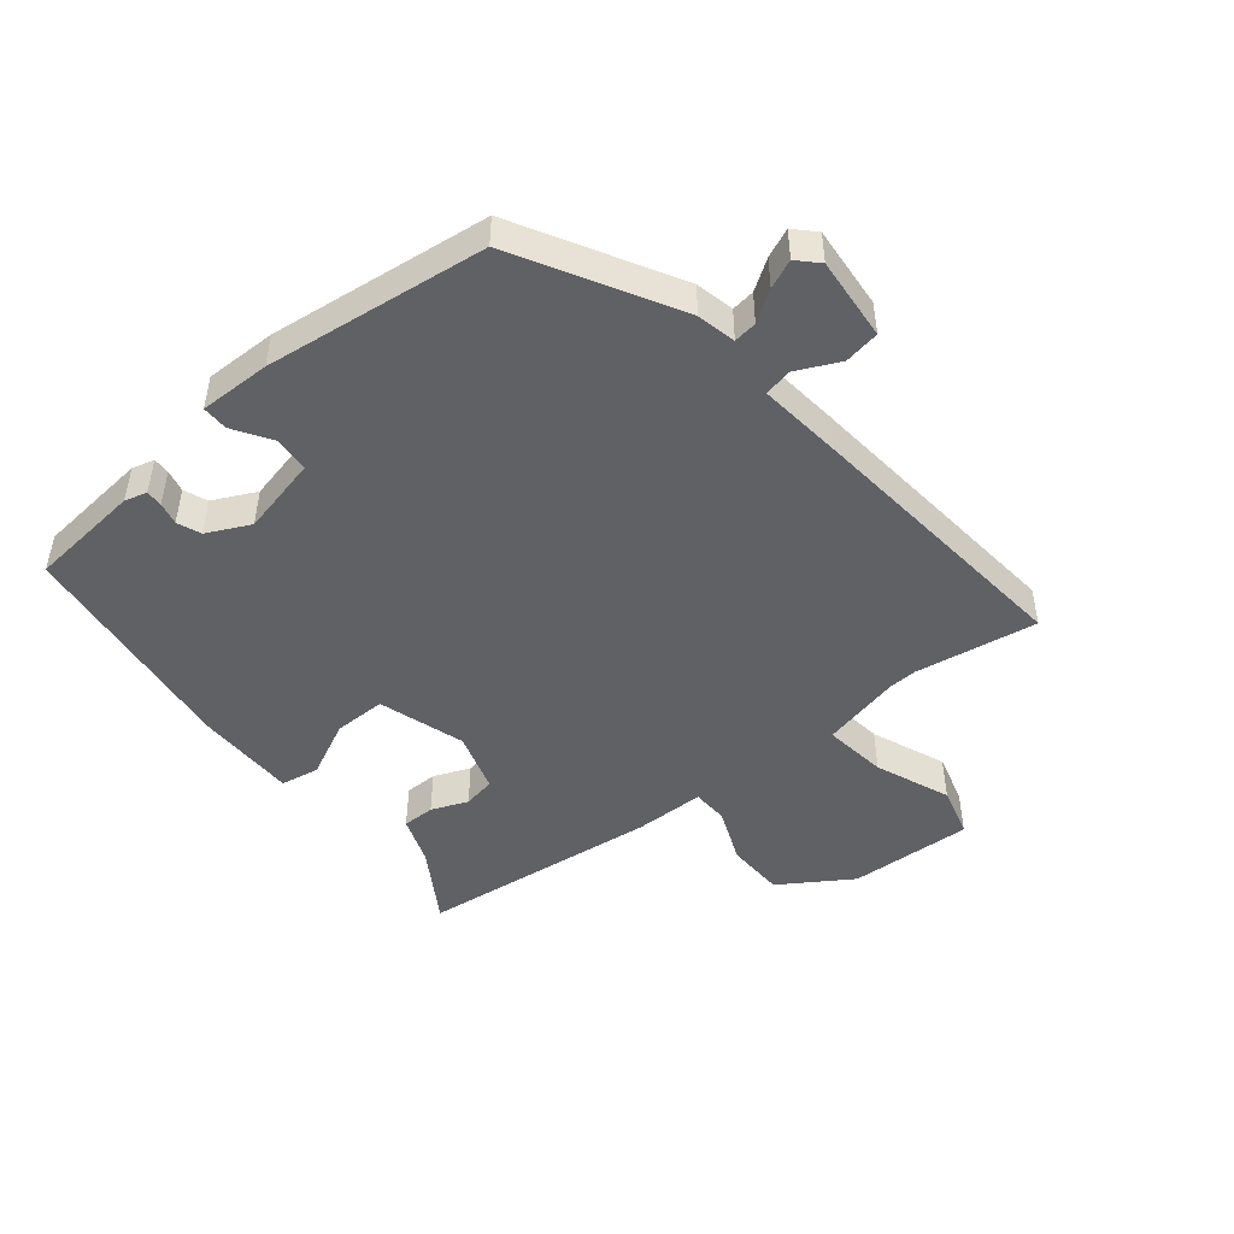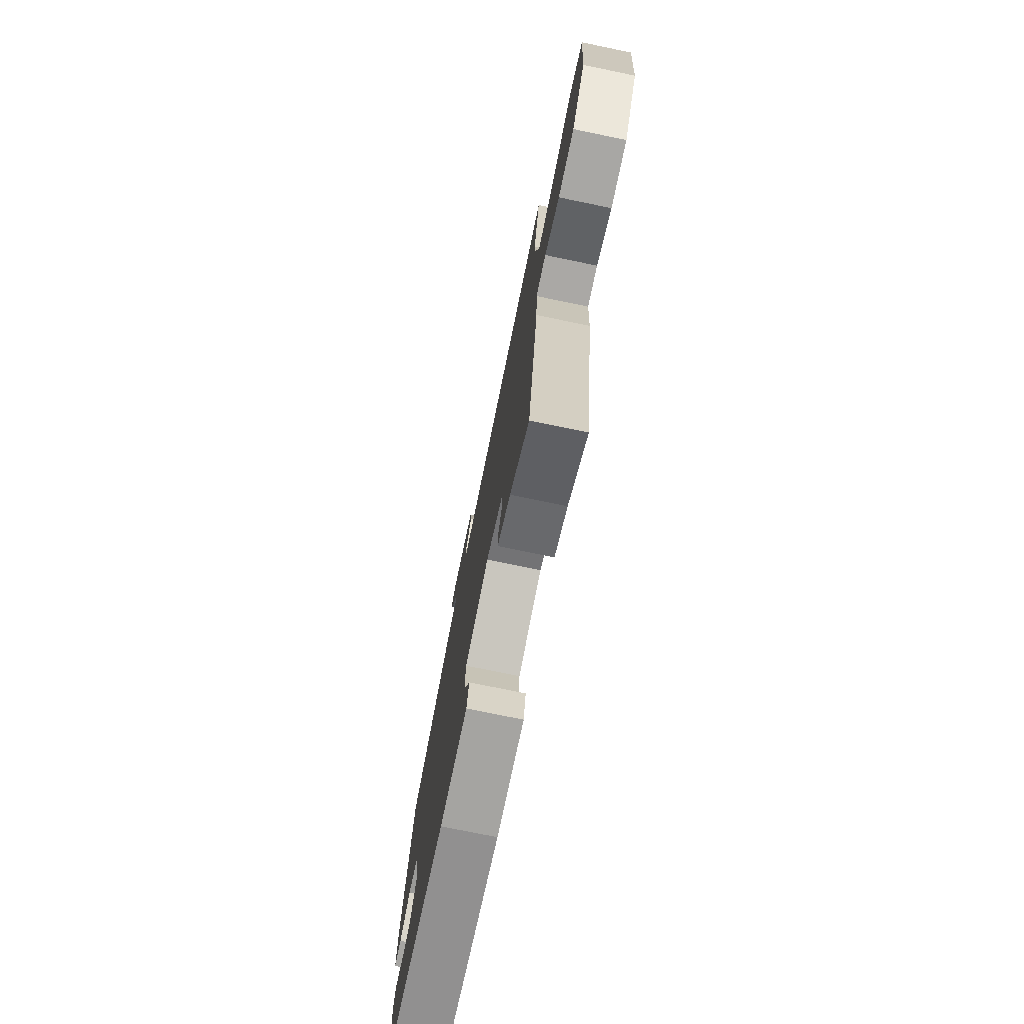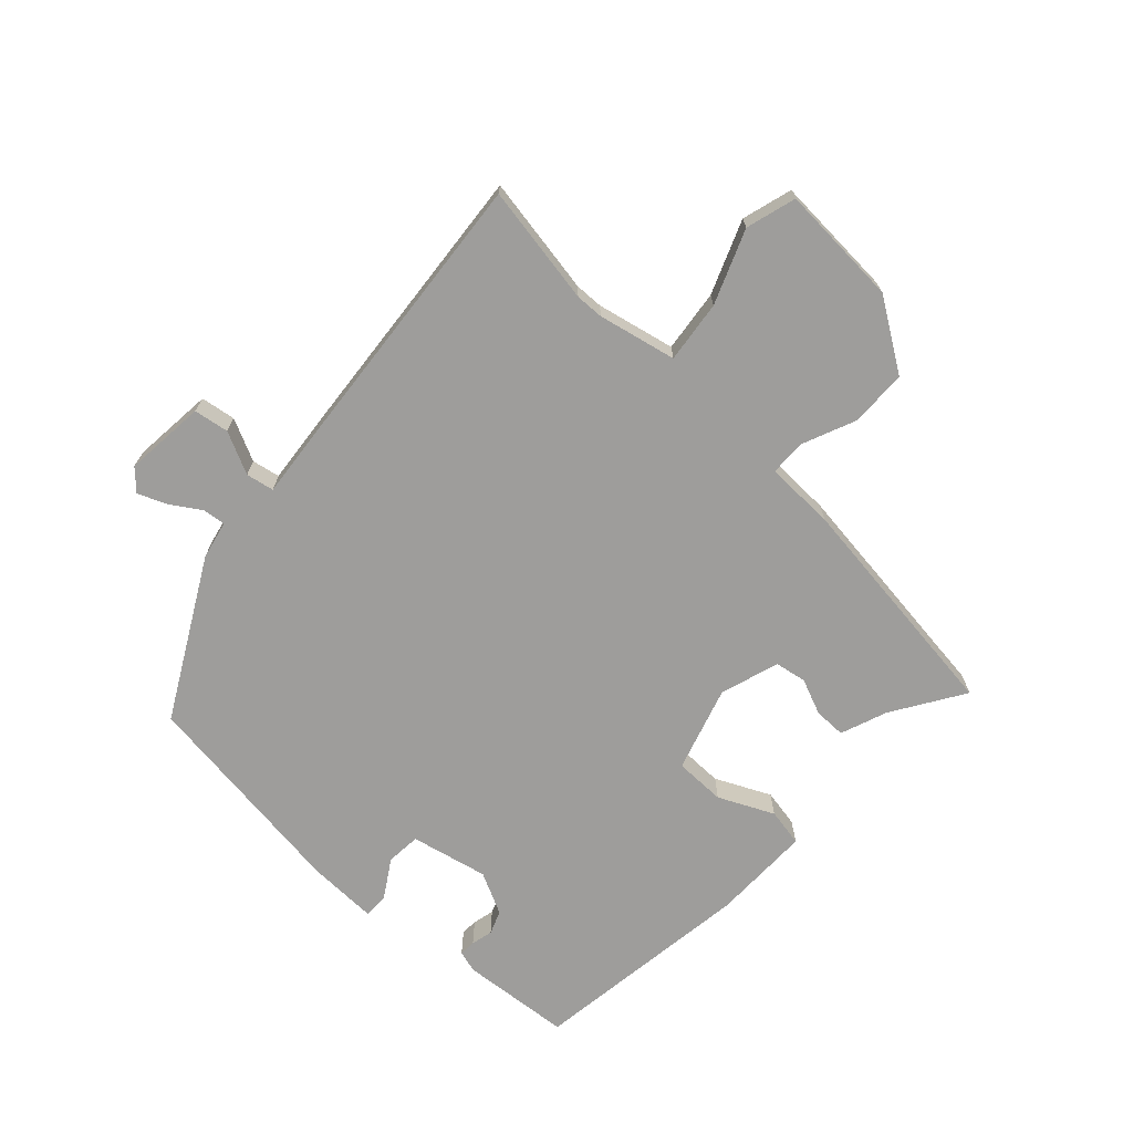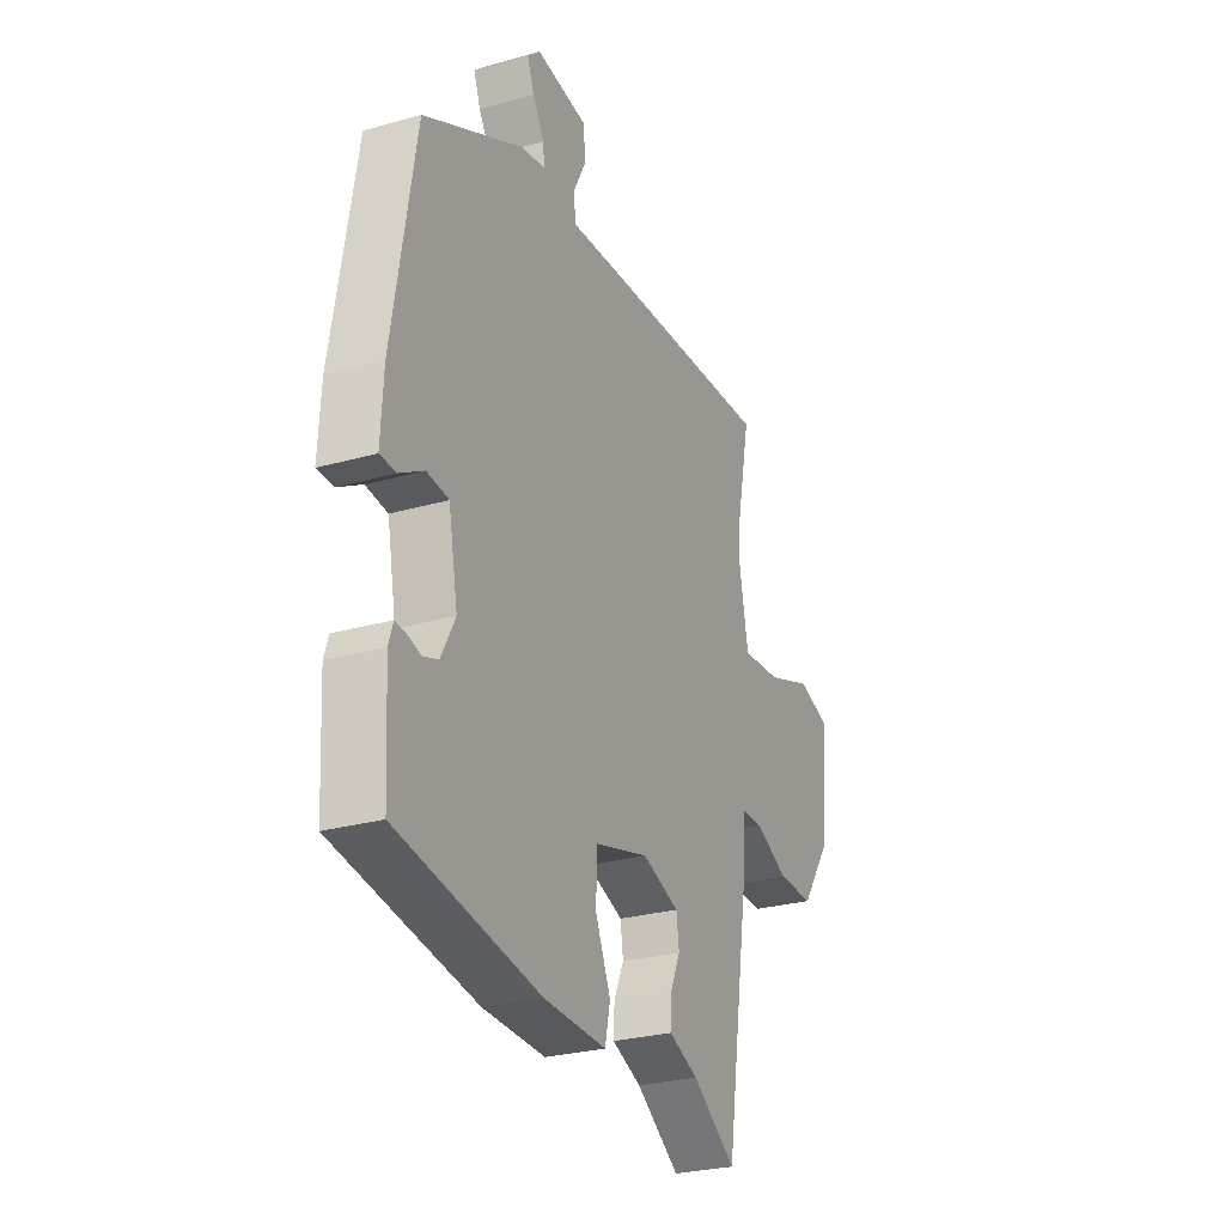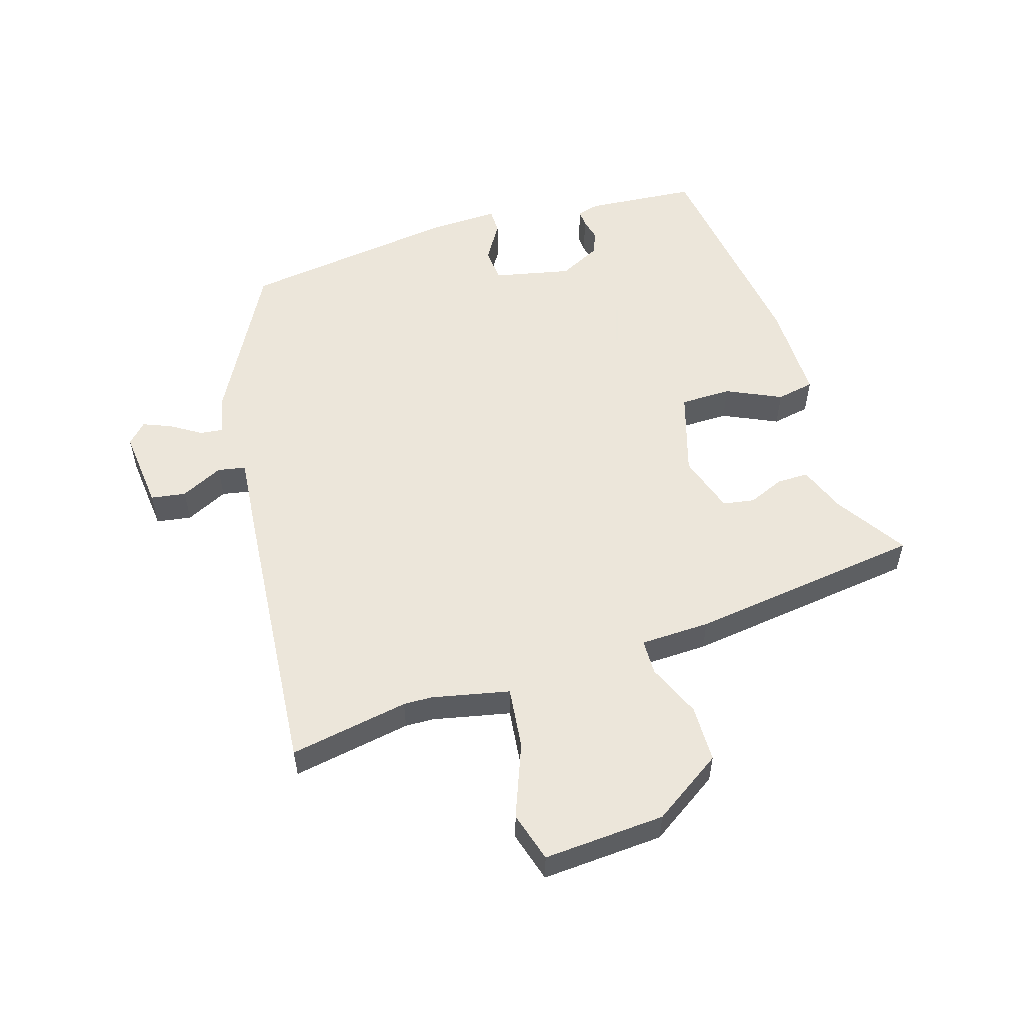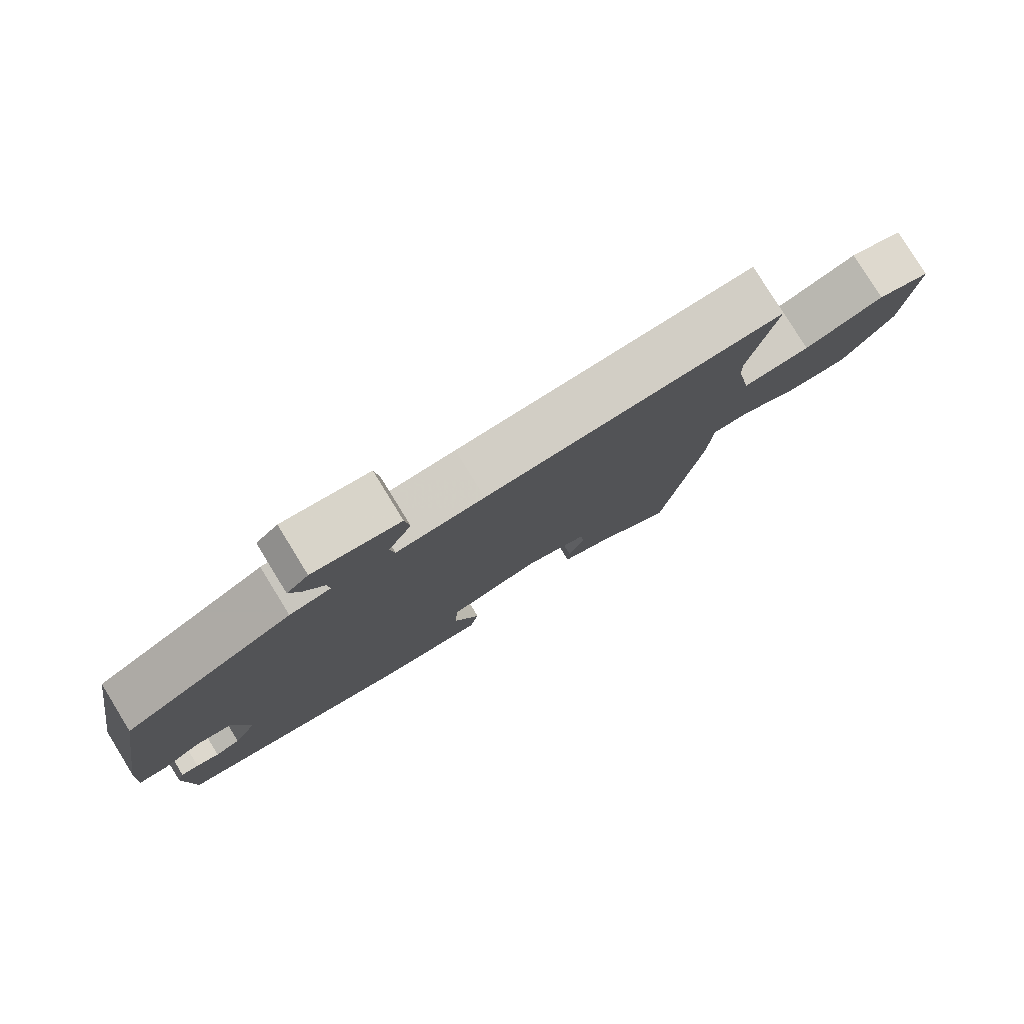
<metadata>
{"format":"obj","ext":"obj","renderer":"f3d","projection":"perspective","resolution":1024,"background":"white","views":[{"elev":-47.8,"azim":-48.8,"up":"+Y"},{"elev":-75.2,"azim":78.3,"up":"+Z"},{"elev":-70.4,"azim":48.8,"up":"+Y"},{"elev":-27.4,"azim":-66.5,"up":"+Z"},{"elev":54.6,"azim":74.3,"up":"+Y"},{"elev":79.5,"azim":-31.6,"up":"+Z"}]}
</metadata>
<code>
v 0.506 0.07 0.531
v 0.468 0.07 0.345
v 0.468 0.07 0.301
v 0.491 0.07 0.178
v 0.589 0.07 0.187
v 0.705 0.07 0.229
v 0.783 0.07 0.204
v 0.766 0.07 0.014
v 0.691 0.07 -0.093
v 0.601 0.07 -0.092
v 0.518 0.07 -0.054
v 0.462 0.07 -0.054
v 0.456 0.07 -0.163
v 0.398 0.07 -0.529
v 0.289 0.07 -0.455
v 0.216 0.07 -0.425
v 0.218 0.07 -0.375
v 0.243 0.07 -0.32
v 0.236 0.07 -0.27
v 0.144 0.07 -0.238
v 0.01 0.07 -0.275
v 0.007 0.07 -0.355
v 0.045 0.07 -0.442
v 0.032 0.07 -0.501
v -0.124 0.07 -0.496
v -0.475 0.07 -0.438
v -0.485 0.07 -0.264
v -0.474 0.07 -0.23
v -0.448 0.07 -0.232
v -0.414 0.07 -0.241
v -0.377 0.07 -0.228
v -0.342 0.07 -0.163
v -0.365 0.07 -0.041
v -0.419 0.07 -0.035
v -0.479 0.07 -0.07
v -0.519 0.07 -0.069
v -0.513 0.07 0.041
v -0.457 0.07 0.381
v -0.209 0.07 0.507
v -0.149 0.07 0.518
v -0.152 0.07 0.554
v -0.181 0.07 0.602
v -0.198 0.07 0.647
v -0.166 0.07 0.676
v -0.038 0.07 0.66
v -0.031 0.07 0.605
v -0.065 0.07 0.54
v -0.058 0.07 0.496
v 0.071 0.07 0.505
v 0.506 0 0.531
v 0.468 0 0.345
v 0.468 0 0.301
v 0.491 0 0.178
v 0.589 0 0.187
v 0.705 0 0.229
v 0.783 0 0.204
v 0.766 0 0.014
v 0.691 0 -0.093
v 0.601 0 -0.092
v 0.518 0 -0.054
v 0.462 0 -0.054
v 0.456 0 -0.163
v 0.398 0 -0.529
v 0.289 0 -0.455
v 0.216 0 -0.425
v 0.218 0 -0.375
v 0.243 0 -0.32
v 0.236 0 -0.27
v 0.144 0 -0.238
v 0.01 0 -0.275
v 0.007 0 -0.355
v 0.045 0 -0.442
v 0.032 0 -0.501
v -0.124 0 -0.496
v -0.475 0 -0.438
v -0.485 0 -0.264
v -0.474 0 -0.23
v -0.448 0 -0.232
v -0.414 0 -0.241
v -0.377 0 -0.228
v -0.342 0 -0.163
v -0.365 0 -0.041
v -0.419 0 -0.035
v -0.479 0 -0.07
v -0.519 0 -0.069
v -0.513 0 0.041
v -0.457 0 0.381
v -0.209 0 0.507
v -0.149 0 0.518
v -0.152 0 0.554
v -0.181 0 0.602
v -0.198 0 0.647
v -0.166 0 0.676
v -0.038 0 0.66
v -0.031 0 0.605
v -0.065 0 0.54
v -0.058 0 0.496
v 0.071 0 0.505
f 48 49 1 2
f 44 45 46 47
f 44 47 48
f 41 42 43 44
f 41 44 48
f 40 41 48
f 34 35 36 37
f 33 34 37 38
f 27 28 29 30
f 25 26 27 30
f 25 30 31
f 22 23 24 25
f 21 22 25 31
f 20 21 31 32
f 15 16 17 18
f 15 18 19
f 12 13 14 15
f 12 15 19
f 8 9 10 11
f 8 11 12
f 5 6 7 8
f 4 5 8 12
f 3 4 12 19
f 33 38 39 40
f 20 32 33 40
f 19 20 40 48
f 2 3 19 48
f 51 50 98 97
f 96 95 94 93
f 97 96 93
f 93 92 91 90
f 97 93 90
f 97 90 89
f 86 85 84 83
f 87 86 83 82
f 79 78 77 76
f 79 76 75 74
f 80 79 74
f 74 73 72 71
f 80 74 71 70
f 81 80 70 69
f 67 66 65 64
f 68 67 64
f 64 63 62 61
f 68 64 61
f 60 59 58 57
f 61 60 57
f 57 56 55 54
f 61 57 54 53
f 68 61 53 52
f 89 88 87 82
f 89 82 81 69
f 97 89 69 68
f 97 68 52 51
f 1 50 51 2
f 2 51 52 3
f 3 52 53 4
f 4 53 54 5
f 5 54 55 6
f 6 55 56 7
f 7 56 57 8
f 8 57 58 9
f 9 58 59 10
f 10 59 60 11
f 11 60 61 12
f 12 61 62 13
f 13 62 63 14
f 14 63 64 15
f 15 64 65 16
f 16 65 66 17
f 17 66 67 18
f 18 67 68 19
f 19 68 69 20
f 20 69 70 21
f 21 70 71 22
f 22 71 72 23
f 23 72 73 24
f 24 73 74 25
f 25 74 75 26
f 26 75 76 27
f 27 76 77 28
f 28 77 78 29
f 29 78 79 30
f 30 79 80 31
f 31 80 81 32
f 32 81 82 33
f 33 82 83 34
f 34 83 84 35
f 35 84 85 36
f 36 85 86 37
f 37 86 87 38
f 38 87 88 39
f 39 88 89 40
f 40 89 90 41
f 41 90 91 42
f 42 91 92 43
f 43 92 93 44
f 44 93 94 45
f 45 94 95 46
f 46 95 96 47
f 47 96 97 48
f 48 97 98 49
f 49 98 50 1

</code>
